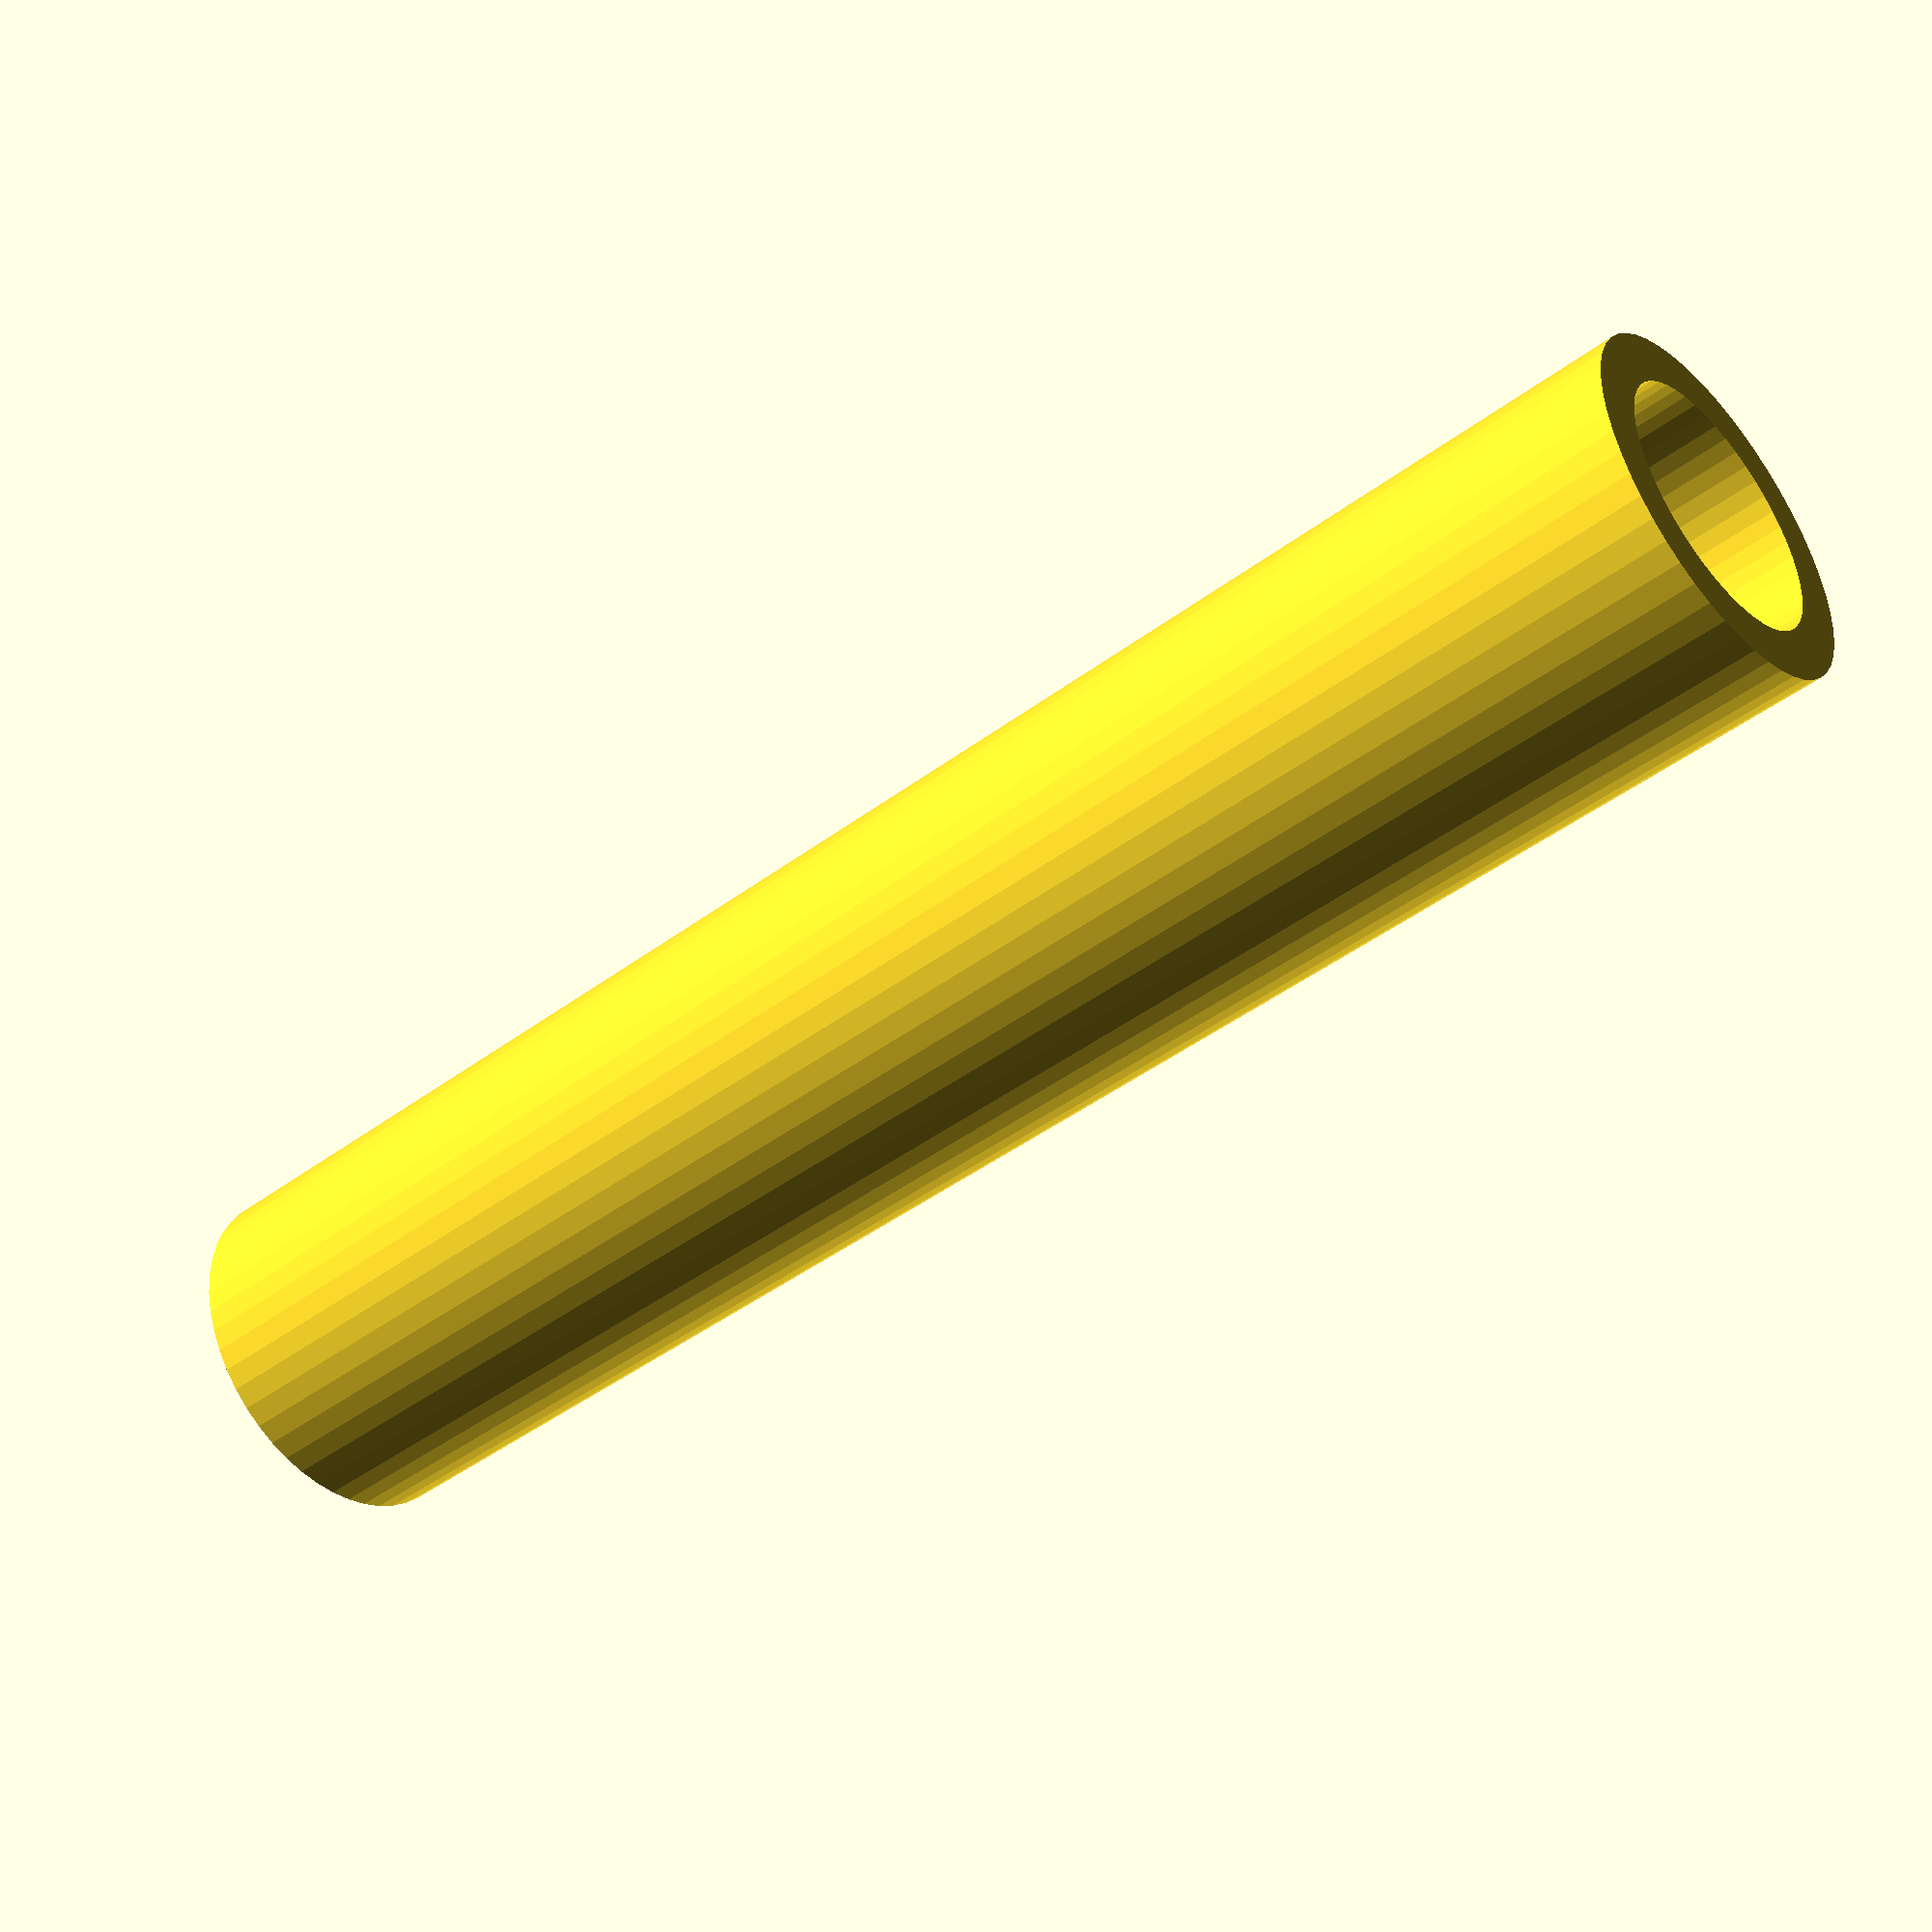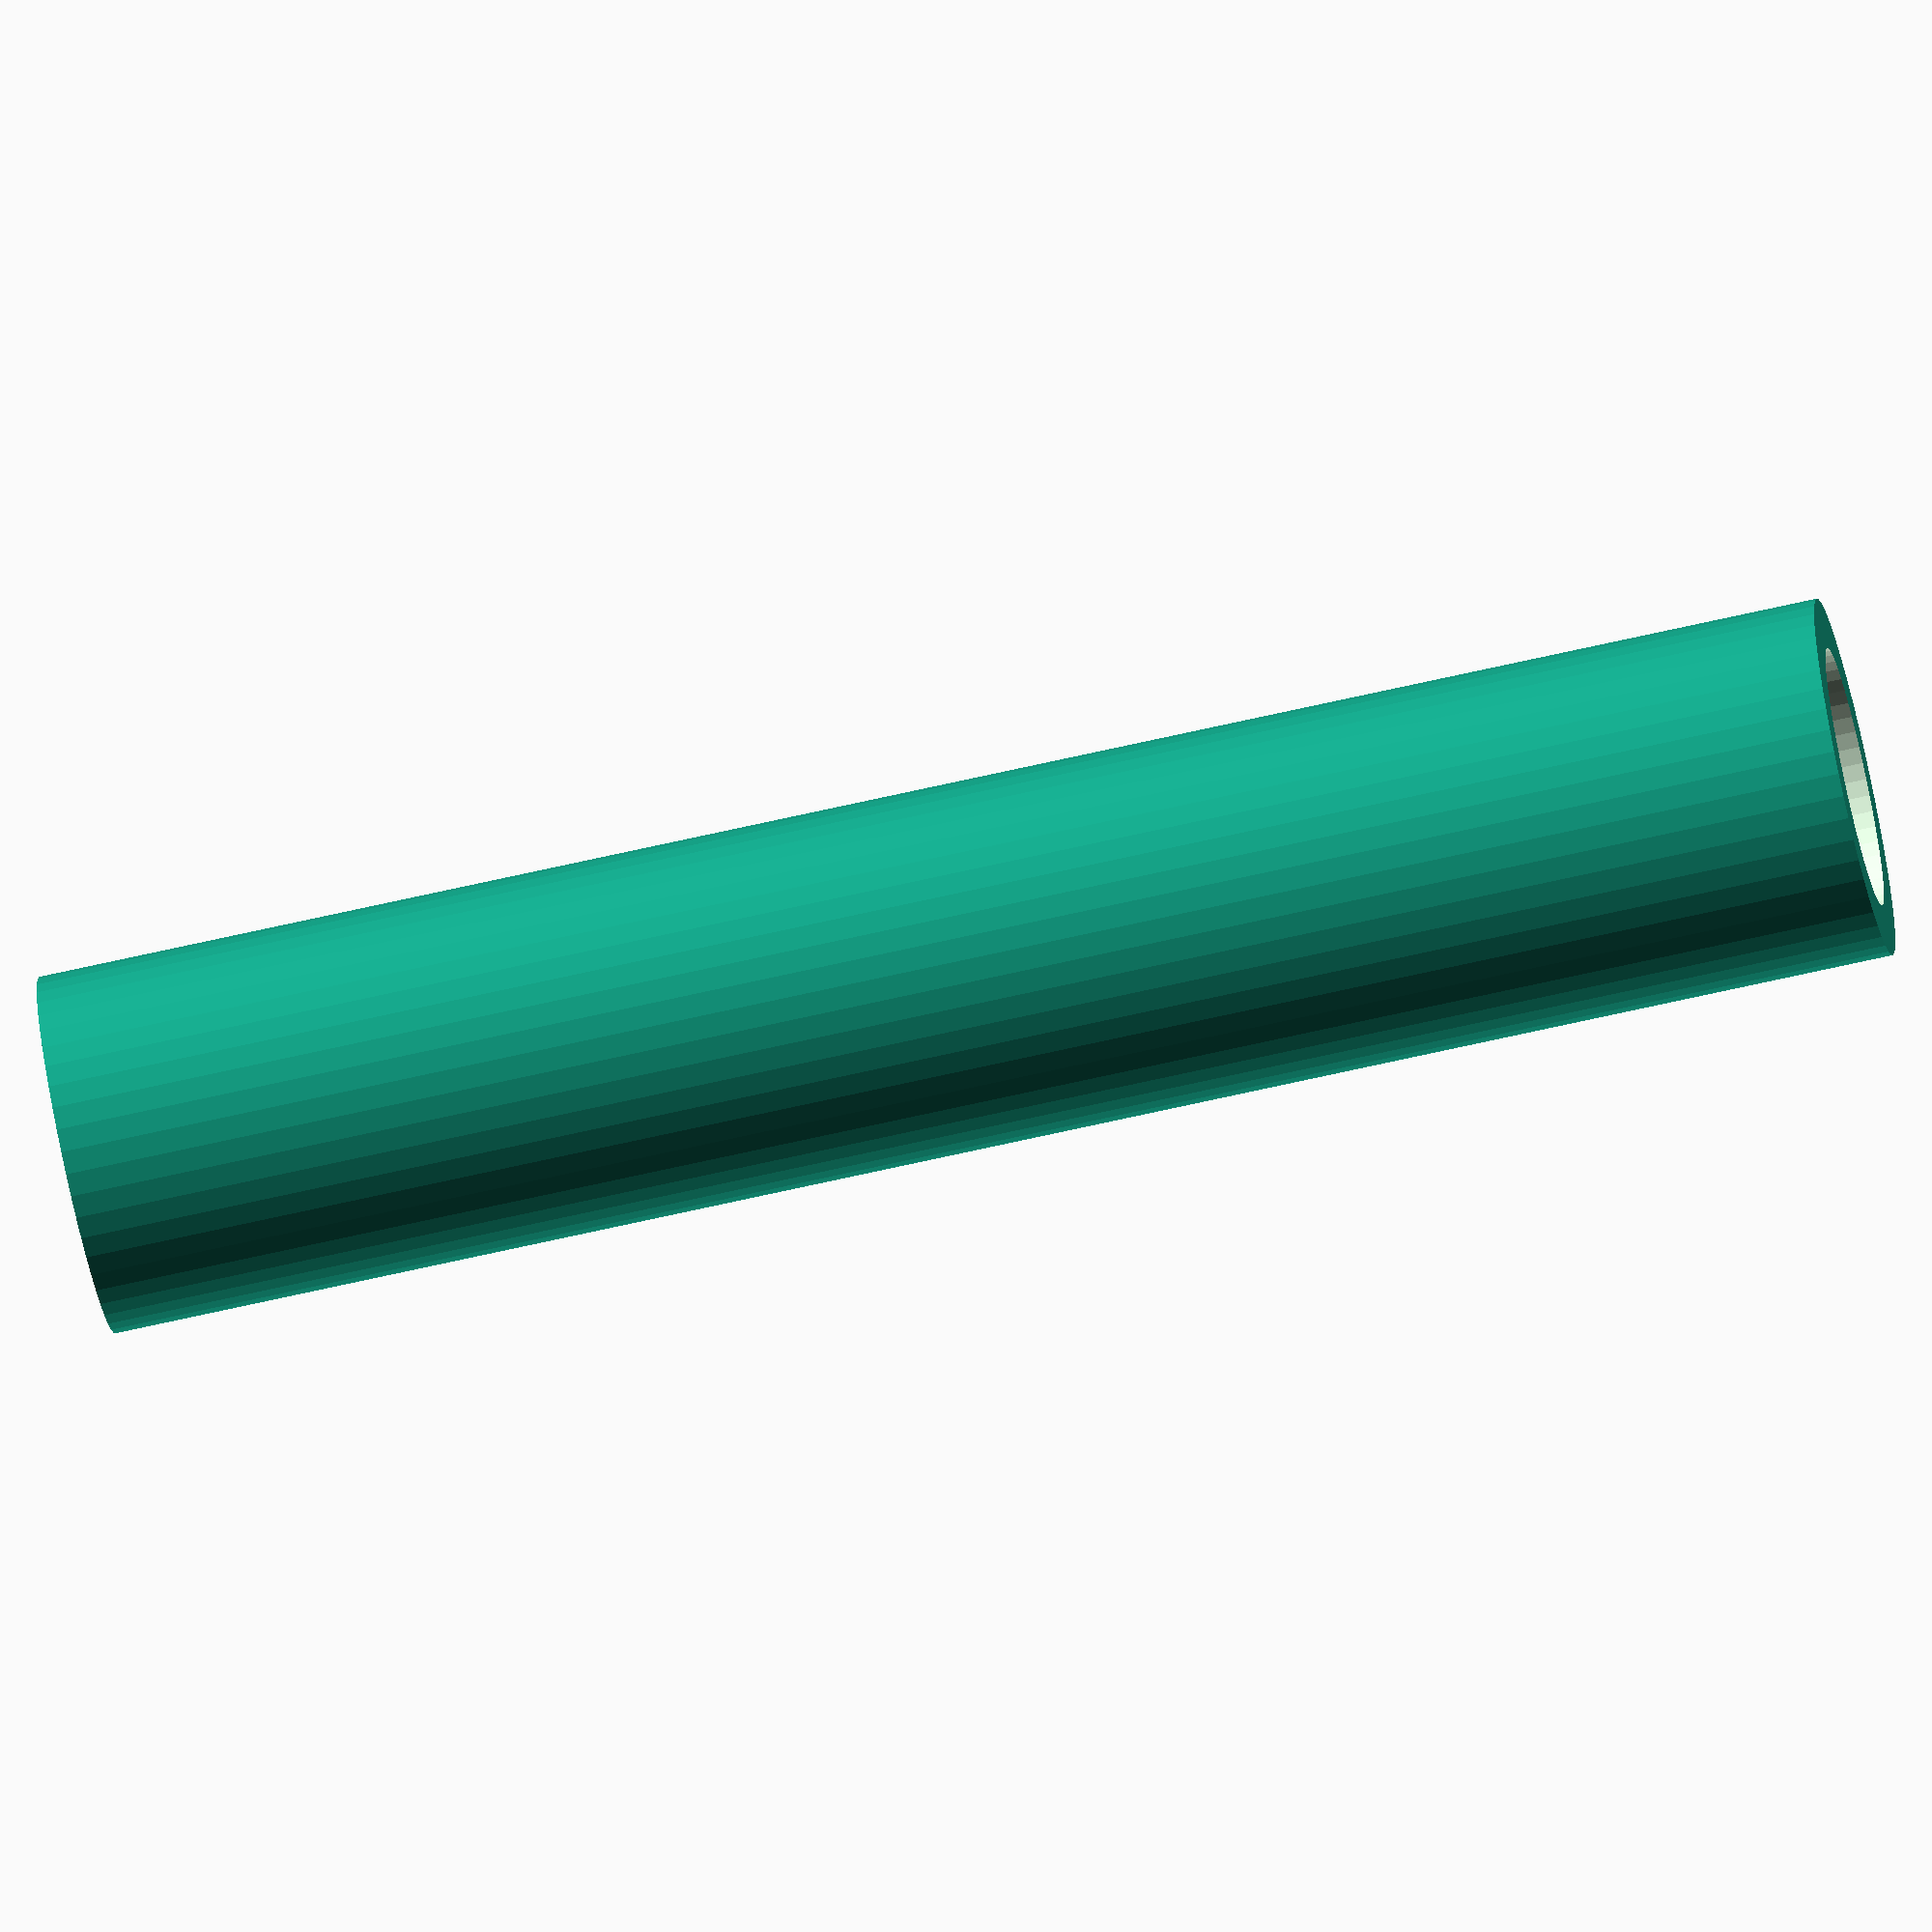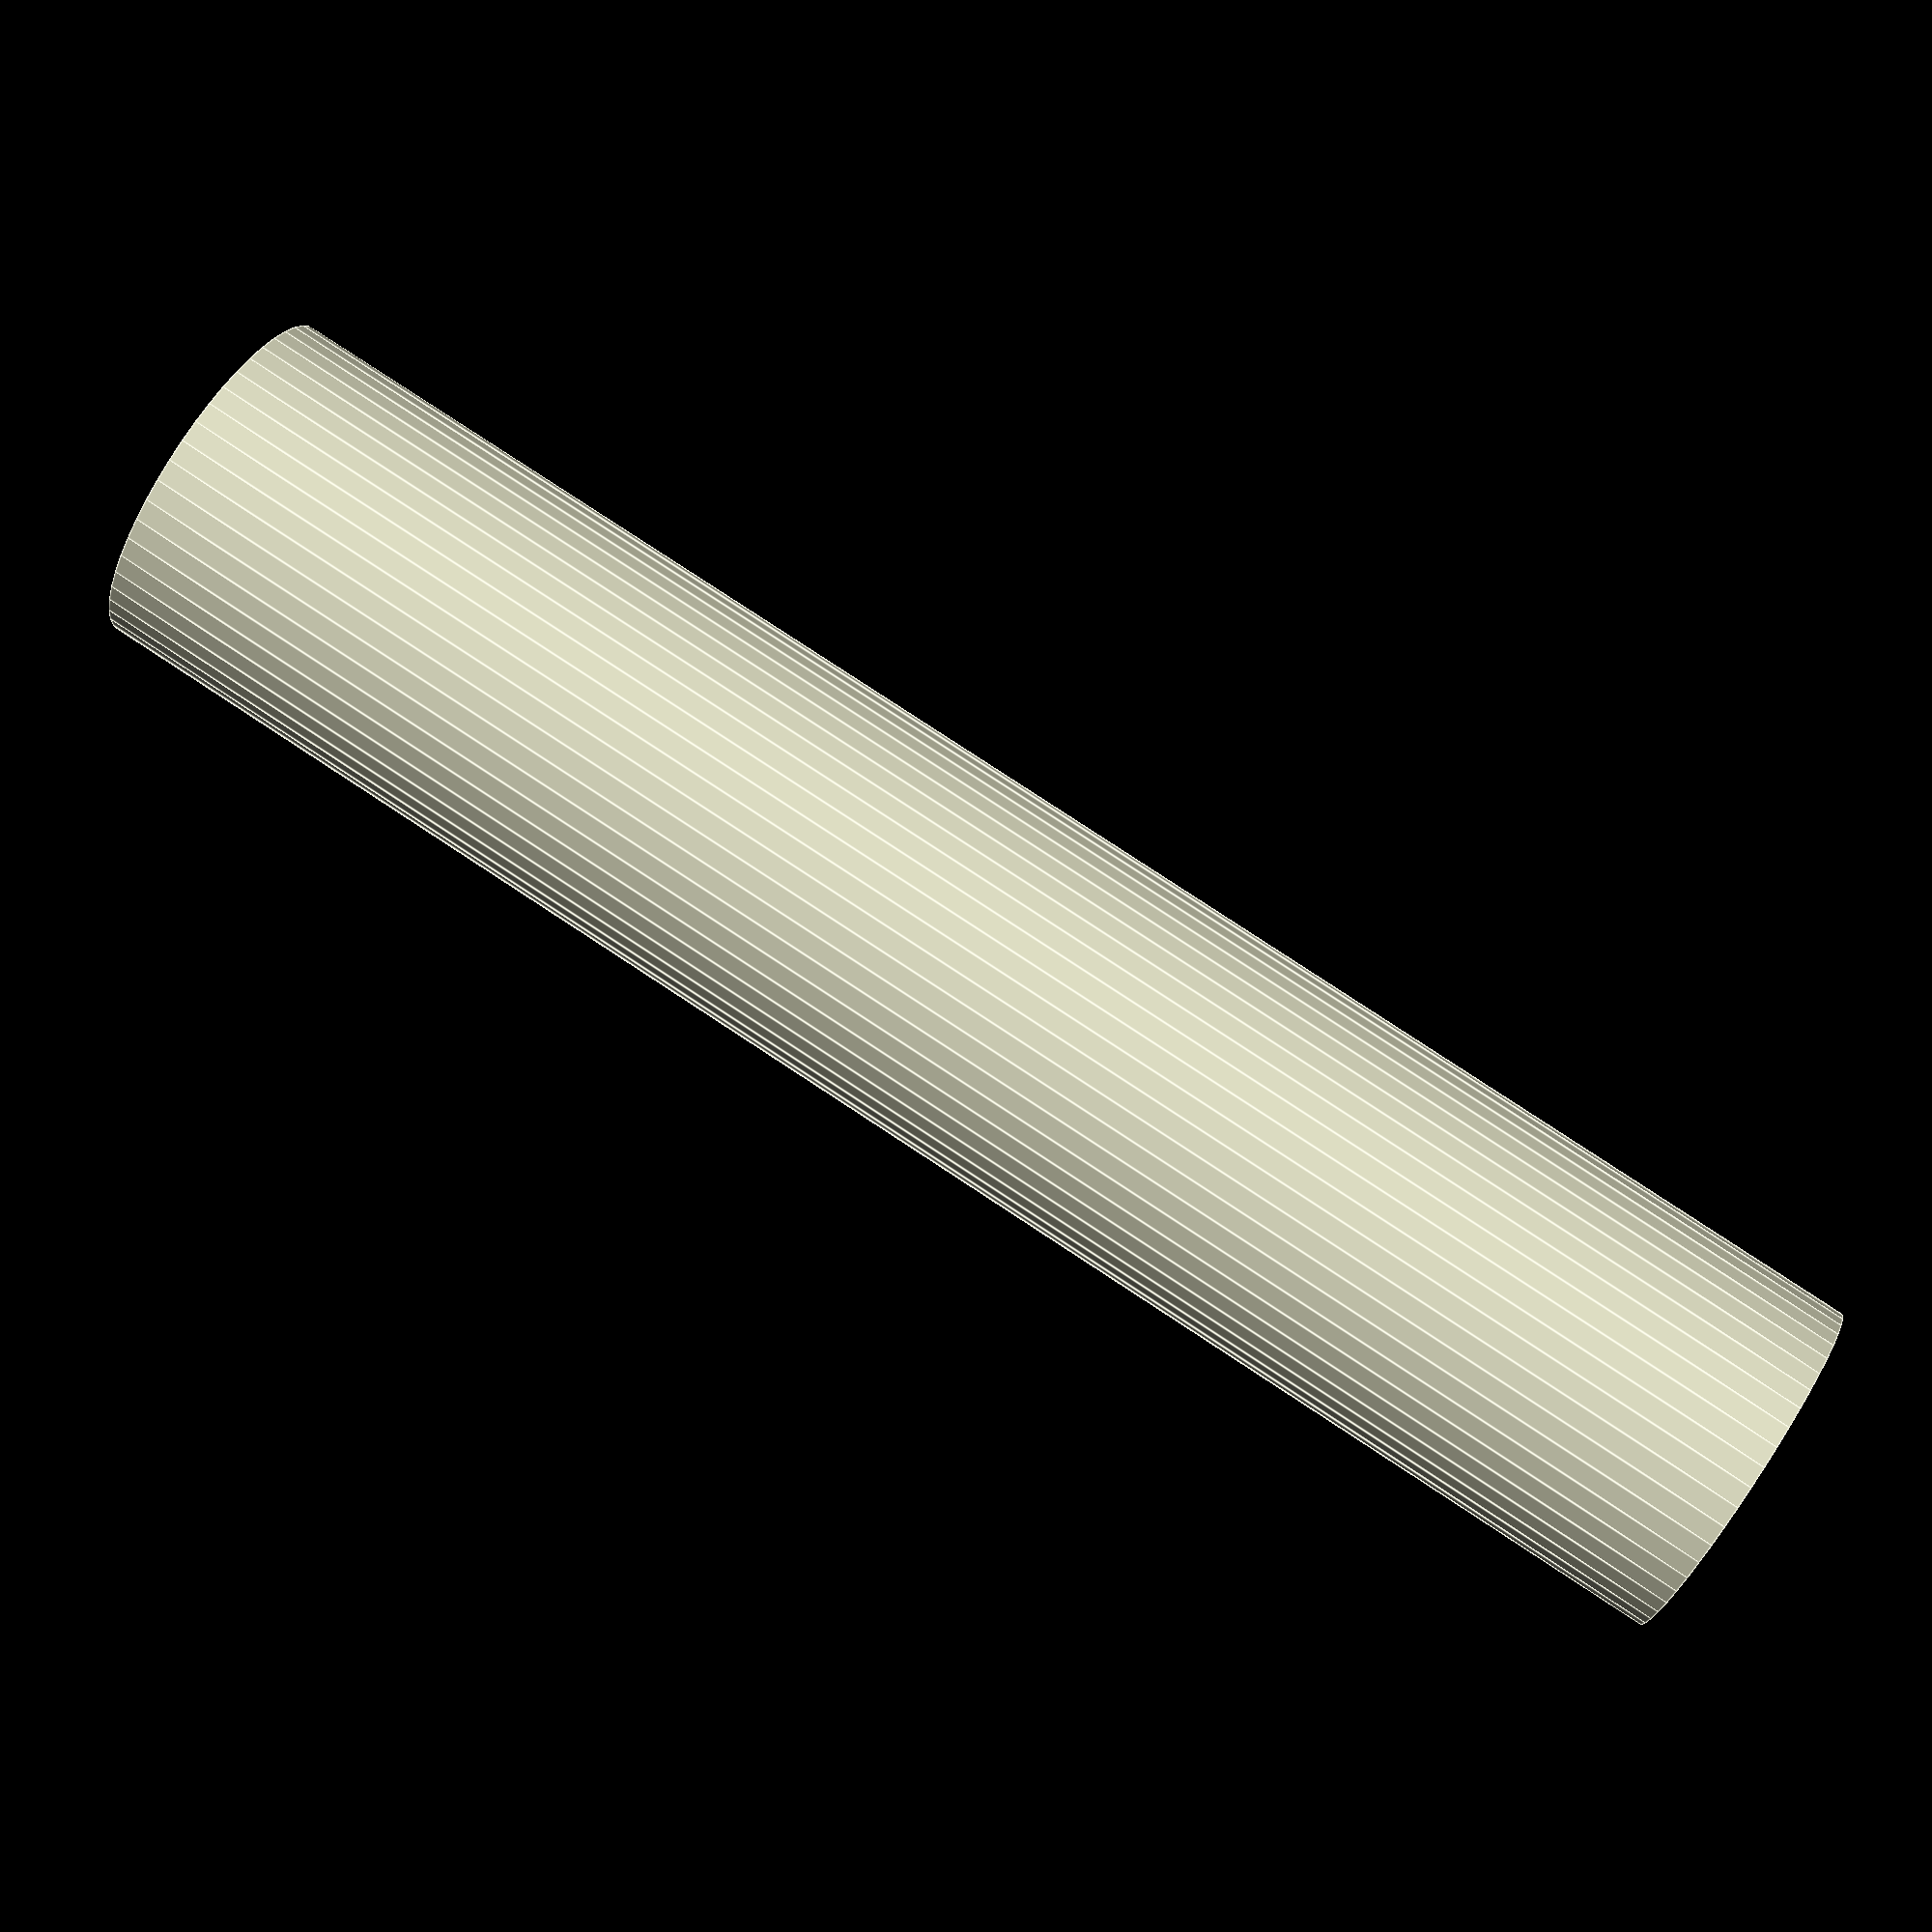
<openscad>
$fn = 50;


difference() {
	union() {
		translate(v = [0, 0, -22.5000000000]) {
			cylinder(h = 45, r = 4.5000000000);
		}
	}
	union() {
		translate(v = [0, 0, -100.0000000000]) {
			cylinder(h = 200, r = 3.2500000000);
		}
	}
}
</openscad>
<views>
elev=44.5 azim=2.8 roll=131.1 proj=p view=wireframe
elev=248.3 azim=336.4 roll=257.1 proj=o view=wireframe
elev=98.9 azim=94.0 roll=236.7 proj=p view=edges
</views>
